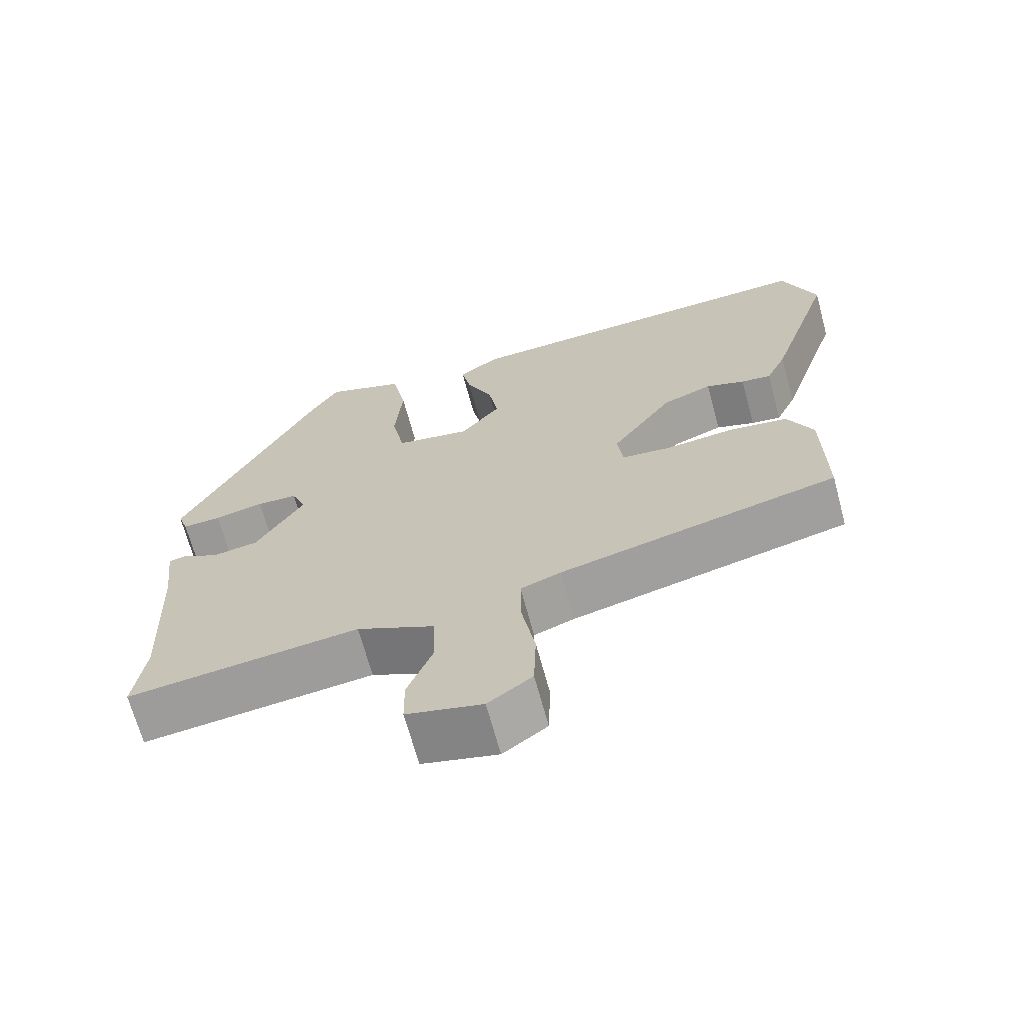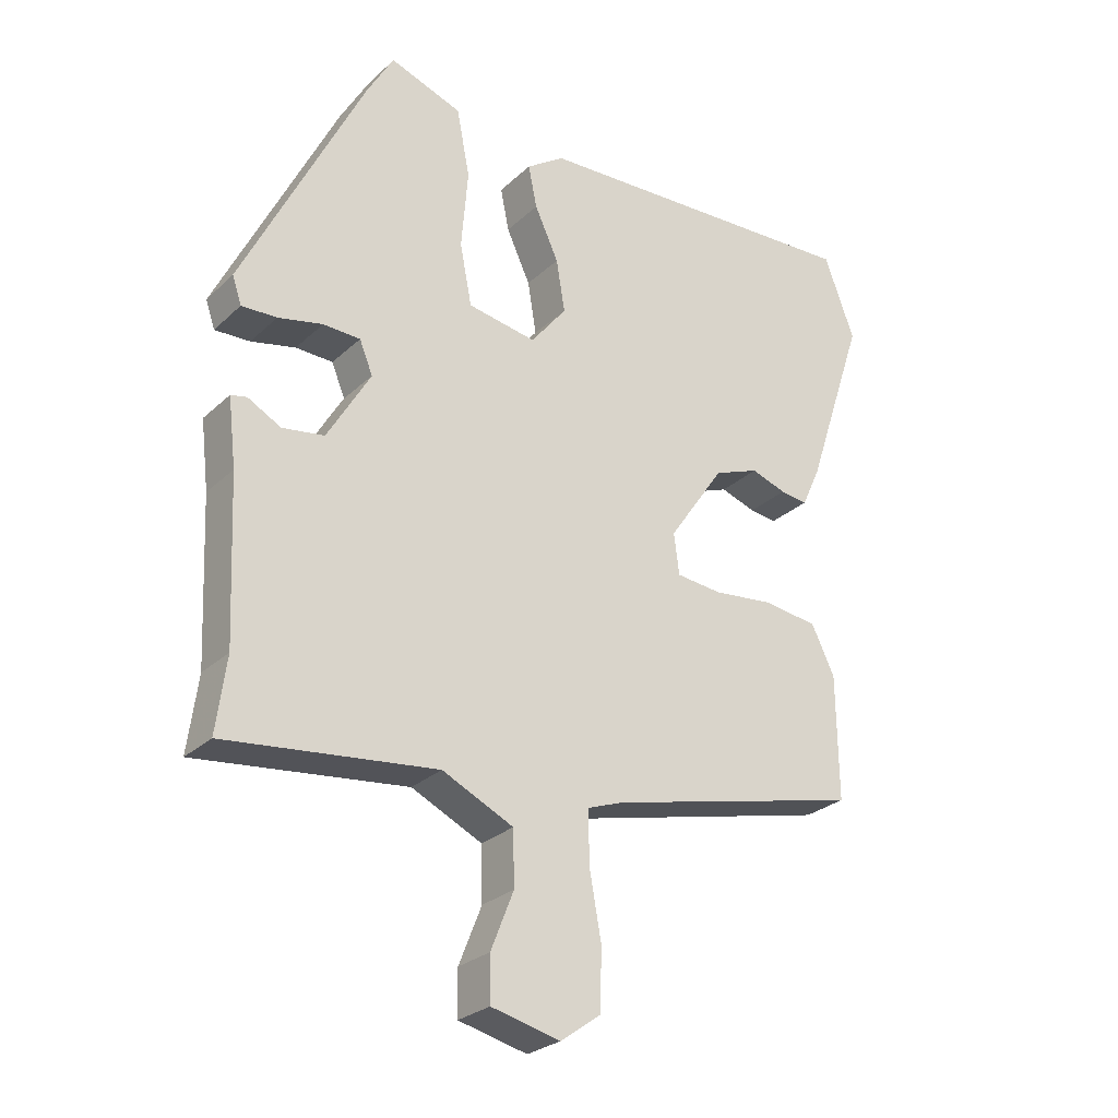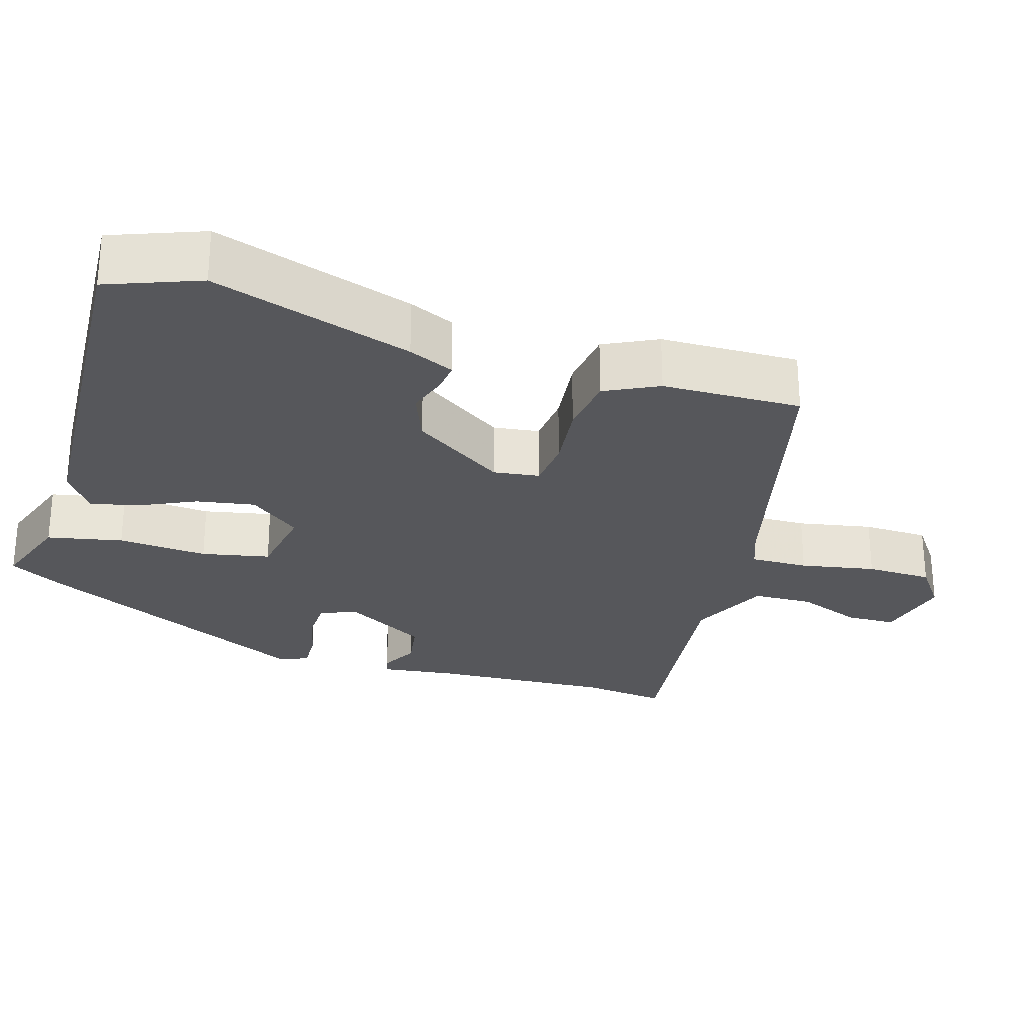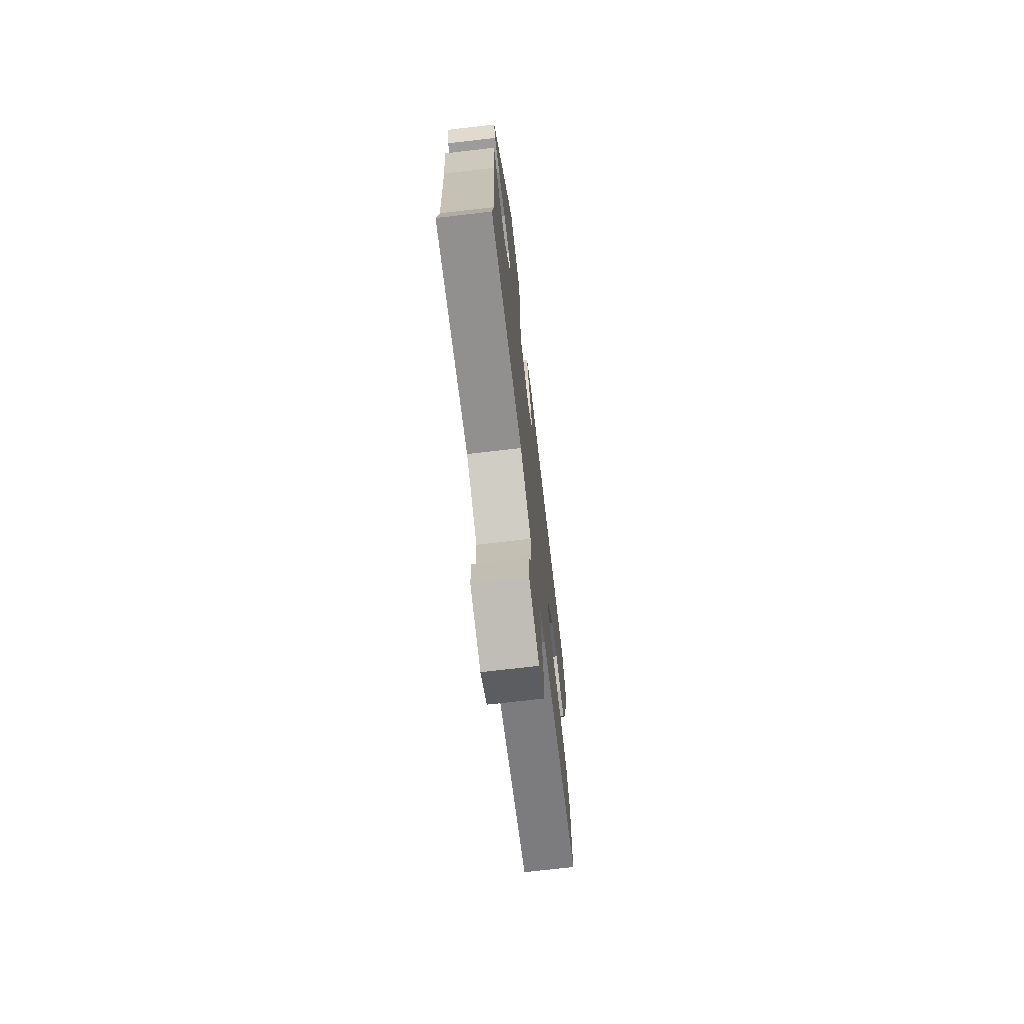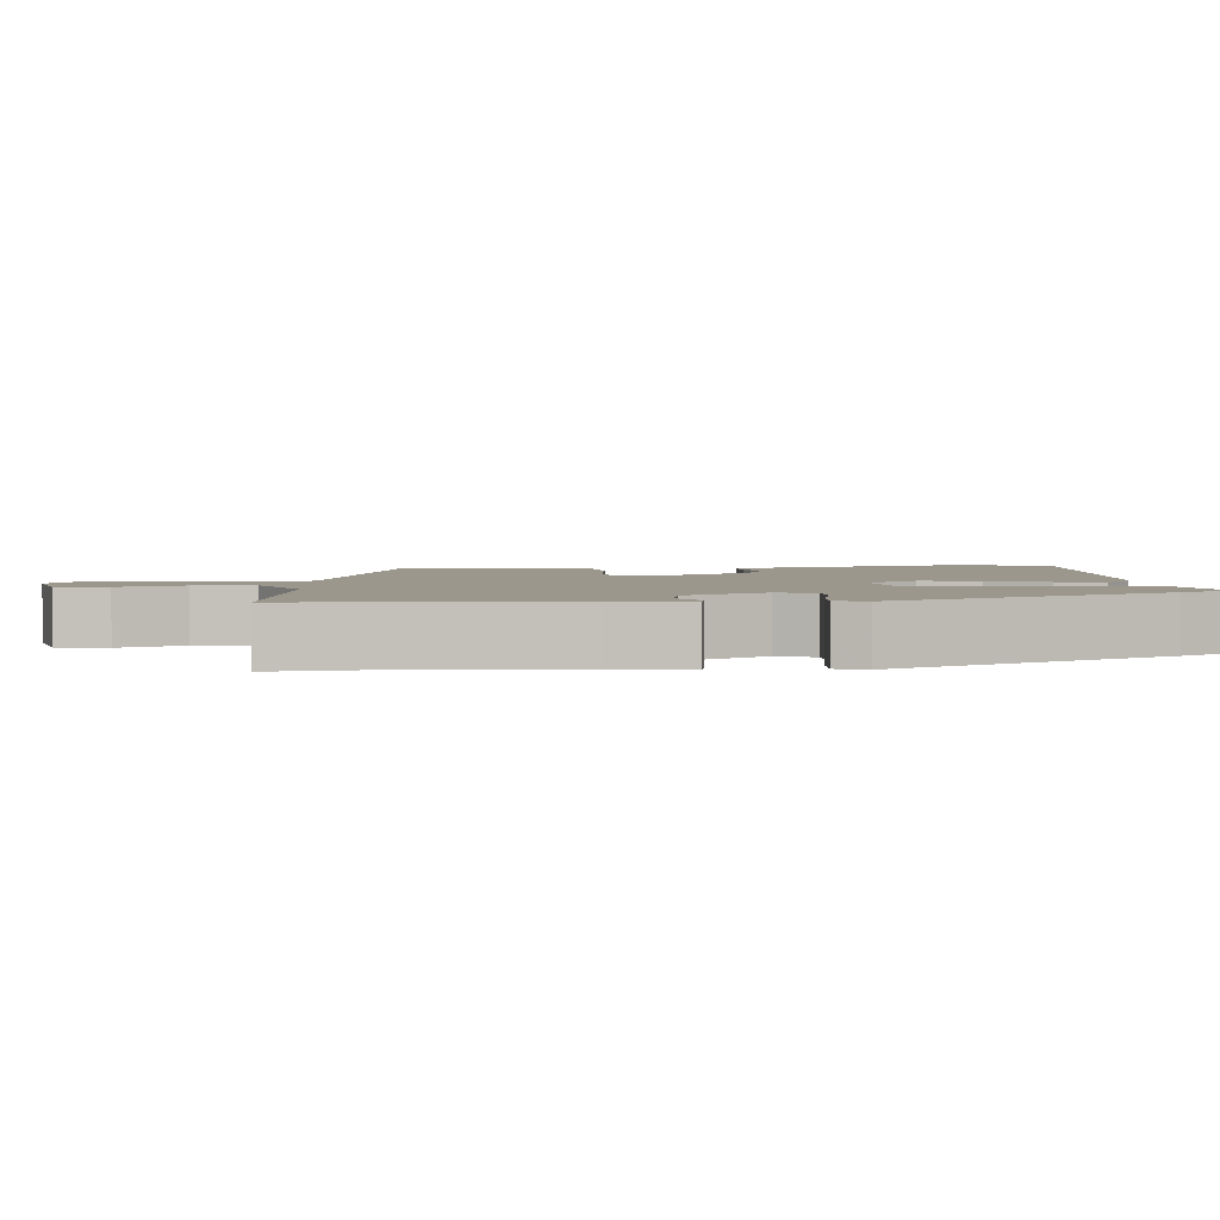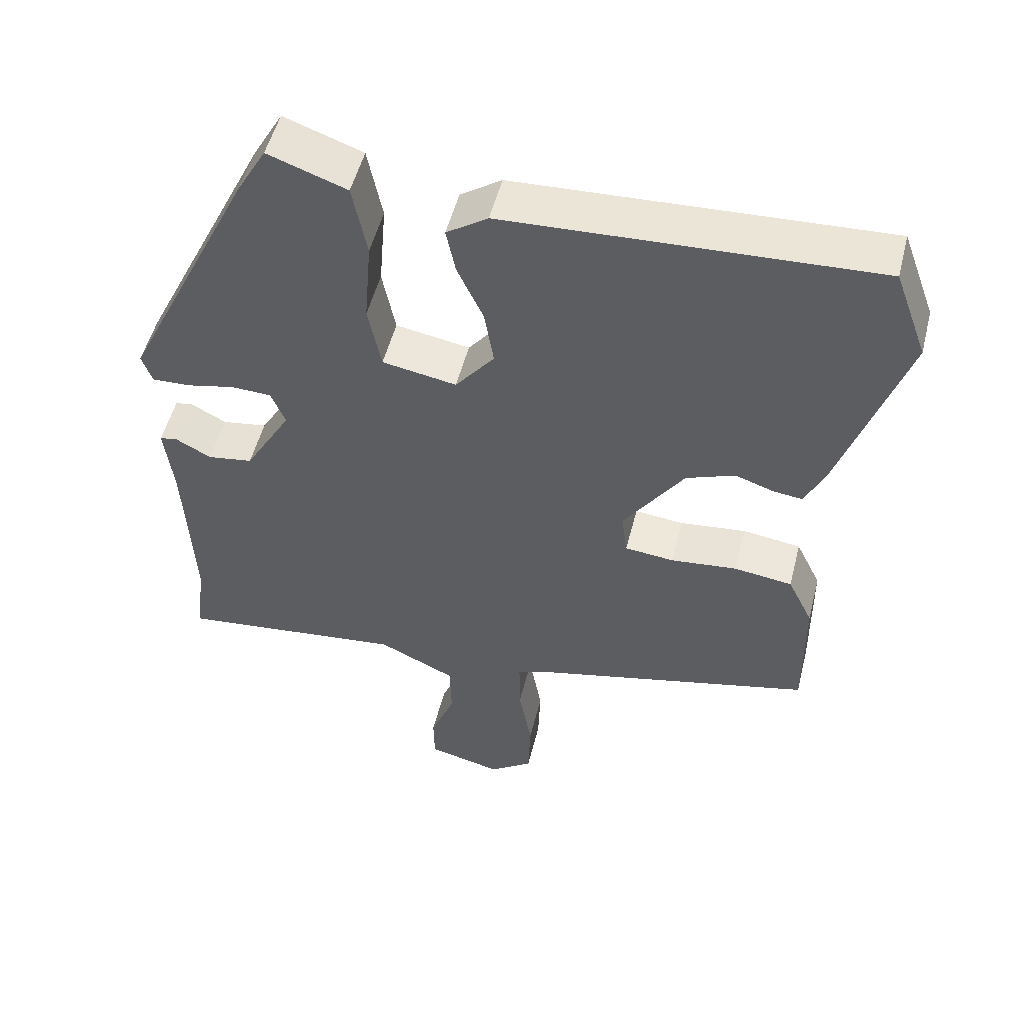
<metadata>
{"format":"obj","ext":"obj","renderer":"f3d","projection":"perspective","resolution":1024,"background":"white","views":[{"elev":-67.9,"azim":15.1,"up":"+Z"},{"elev":-27.1,"azim":-35.7,"up":"+Z"},{"elev":-27.3,"azim":73.5,"up":"+Y"},{"elev":-72.1,"azim":-83.4,"up":"+Z"},{"elev":2.9,"azim":-94.1,"up":"+Y"},{"elev":52.1,"azim":14.1,"up":"+Z"}]}
</metadata>
<code>
v -0.507 0.07 -0.555
v -0.492 0.07 -0.442
v -0.503 0.07 -0.199
v -0.515 0.07 -0.097
v -0.491 0.07 -0.092
v -0.441 0.07 -0.119
v -0.378 0.07 -0.109
v -0.313 0.07 0.002
v -0.333 0.07 0.051
v -0.389 0.07 0.053
v -0.456 0.07 0.038
v -0.509 0.07 0.036
v -0.523 0.07 0.077
v -0.34 0.07 0.45
v -0.299 0.07 0.522
v -0.19 0.07 0.483
v -0.17 0.07 0.381
v -0.18 0.07 0.26
v -0.162 0.07 0.168
v -0.059 0.07 0.15
v -0.005 0.07 0.218
v -0.018 0.07 0.297
v -0.054 0.07 0.375
v -0.067 0.07 0.439
v -0.01 0.07 0.478
v 0.499 0.07 0.503
v 0.545 0.07 0.379
v 0.456 0.07 0.11
v 0.428 0.07 0.049
v 0.387 0.07 0.054
v 0.334 0.07 0.072
v 0.266 0.07 0.046
v 0.182 0.07 -0.077
v 0.19 0.07 -0.139
v 0.258 0.07 -0.146
v 0.35 0.07 -0.136
v 0.431 0.07 -0.147
v 0.466 0.07 -0.219
v 0.468 0.07 -0.407
v 0.087 0.07 -0.498
v 0.032 0.07 -0.518
v 0.033 0.07 -0.596
v 0.051 0.07 -0.697
v 0.048 0.07 -0.786
v -0.012 0.07 -0.829
v -0.115 0.07 -0.804
v -0.116 0.07 -0.737
v -0.082 0.07 -0.651
v -0.084 0.07 -0.57
v -0.191 0.07 -0.519
v -0.507 0 -0.555
v -0.492 0 -0.442
v -0.503 0 -0.199
v -0.515 0 -0.097
v -0.491 0 -0.092
v -0.441 0 -0.119
v -0.378 0 -0.109
v -0.313 0 0.002
v -0.333 0 0.051
v -0.389 0 0.053
v -0.456 0 0.038
v -0.509 0 0.036
v -0.523 0 0.077
v -0.34 0 0.45
v -0.299 0 0.522
v -0.19 0 0.483
v -0.17 0 0.381
v -0.18 0 0.26
v -0.162 0 0.168
v -0.059 0 0.15
v -0.005 0 0.218
v -0.018 0 0.297
v -0.054 0 0.375
v -0.067 0 0.439
v -0.01 0 0.478
v 0.499 0 0.503
v 0.545 0 0.379
v 0.456 0 0.11
v 0.428 0 0.049
v 0.387 0 0.054
v 0.334 0 0.072
v 0.266 0 0.046
v 0.182 0 -0.077
v 0.19 0 -0.139
v 0.258 0 -0.146
v 0.35 0 -0.136
v 0.431 0 -0.147
v 0.466 0 -0.219
v 0.468 0 -0.407
v 0.087 0 -0.498
v 0.032 0 -0.518
v 0.033 0 -0.596
v 0.051 0 -0.697
v 0.048 0 -0.786
v -0.012 0 -0.829
v -0.115 0 -0.804
v -0.116 0 -0.737
v -0.082 0 -0.651
v -0.084 0 -0.57
v -0.191 0 -0.519
f 46 47 48
f 45 46 48
f 44 45 48
f 43 44 48
f 42 43 48
f 41 42 48 49
f 38 39 40
f 37 38 40
f 36 37 40
f 35 36 40
f 34 35 40 41
f 41 49 50
f 34 41 50
f 33 34 50
f 29 30 31
f 28 29 31
f 27 28 31
f 26 27 31
f 25 26 31
f 24 25 31
f 23 24 31
f 22 23 31
f 21 22 31 32
f 50 1 2
f 33 50 2
f 32 33 2
f 21 32 2
f 20 21 2
f 16 17 18
f 15 16 18
f 14 15 18
f 13 14 18
f 12 13 18
f 11 12 18
f 10 11 18
f 9 10 18 19
f 3 4 5 6
f 3 6 7
f 2 3 7
f 20 2 7 8
f 8 9 19 20
f 98 97 96
f 98 96 95
f 98 95 94
f 98 94 93
f 98 93 92
f 99 98 92 91
f 90 89 88
f 90 88 87
f 90 87 86
f 90 86 85
f 91 90 85 84
f 100 99 91
f 100 91 84
f 100 84 83
f 81 80 79
f 81 79 78
f 81 78 77
f 81 77 76
f 81 76 75
f 81 75 74
f 81 74 73
f 81 73 72
f 82 81 72 71
f 52 51 100
f 52 100 83
f 52 83 82
f 52 82 71
f 52 71 70
f 68 67 66
f 68 66 65
f 68 65 64
f 68 64 63
f 68 63 62
f 68 62 61
f 68 61 60
f 69 68 60 59
f 56 55 54 53
f 57 56 53
f 57 53 52
f 58 57 52 70
f 70 69 59 58
f 1 51 52 2
f 2 52 53 3
f 3 53 54 4
f 4 54 55 5
f 5 55 56 6
f 6 56 57 7
f 7 57 58 8
f 8 58 59 9
f 9 59 60 10
f 10 60 61 11
f 11 61 62 12
f 12 62 63 13
f 13 63 64 14
f 14 64 65 15
f 15 65 66 16
f 16 66 67 17
f 17 67 68 18
f 18 68 69 19
f 19 69 70 20
f 20 70 71 21
f 21 71 72 22
f 22 72 73 23
f 23 73 74 24
f 24 74 75 25
f 25 75 76 26
f 26 76 77 27
f 27 77 78 28
f 28 78 79 29
f 29 79 80 30
f 30 80 81 31
f 31 81 82 32
f 32 82 83 33
f 33 83 84 34
f 34 84 85 35
f 35 85 86 36
f 36 86 87 37
f 37 87 88 38
f 38 88 89 39
f 39 89 90 40
f 40 90 91 41
f 41 91 92 42
f 42 92 93 43
f 43 93 94 44
f 44 94 95 45
f 45 95 96 46
f 46 96 97 47
f 47 97 98 48
f 48 98 99 49
f 49 99 100 50
f 50 100 51 1

</code>
